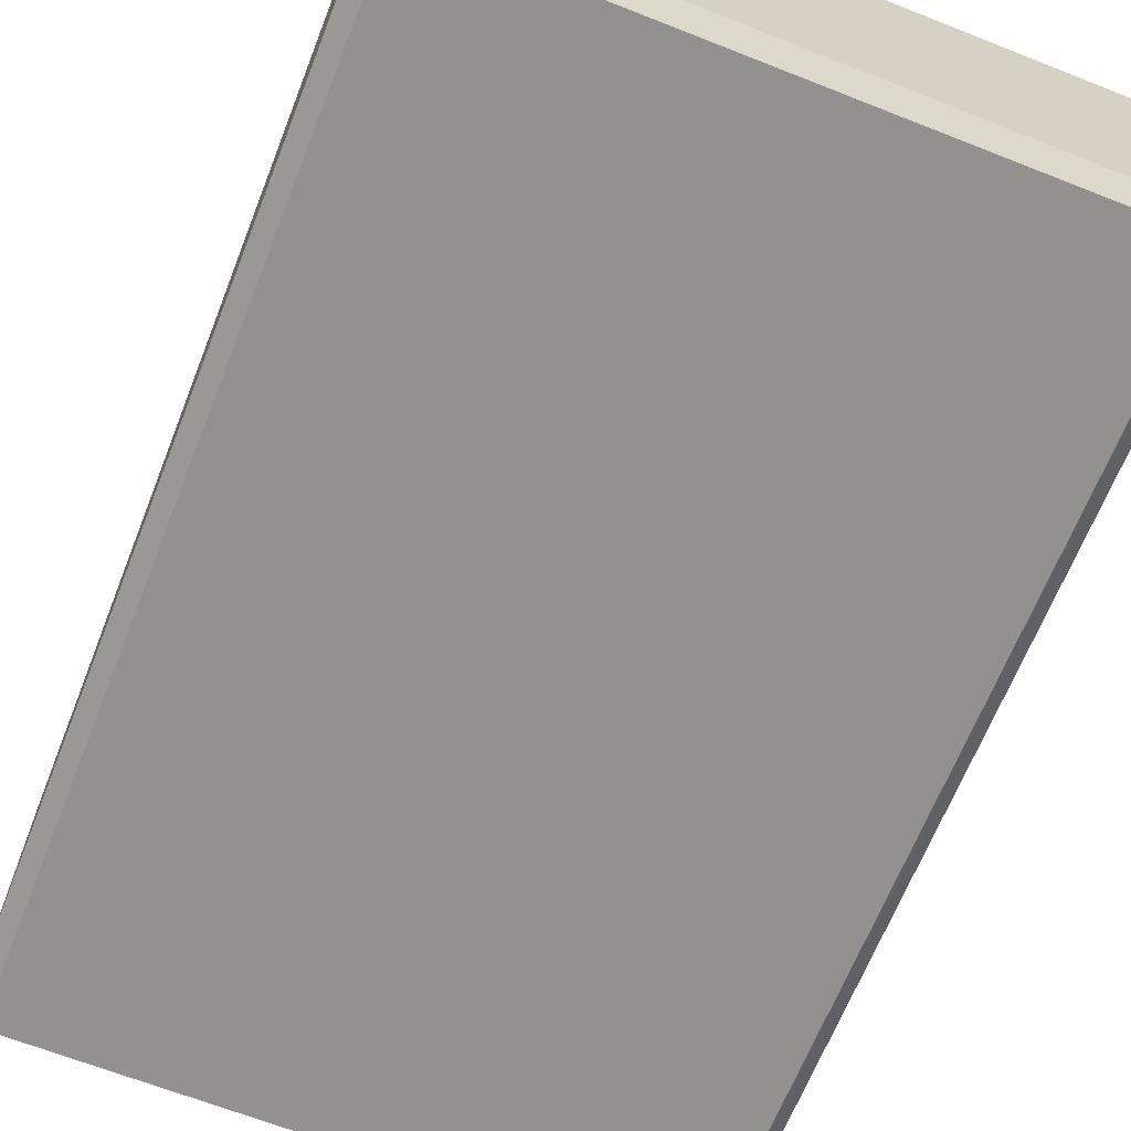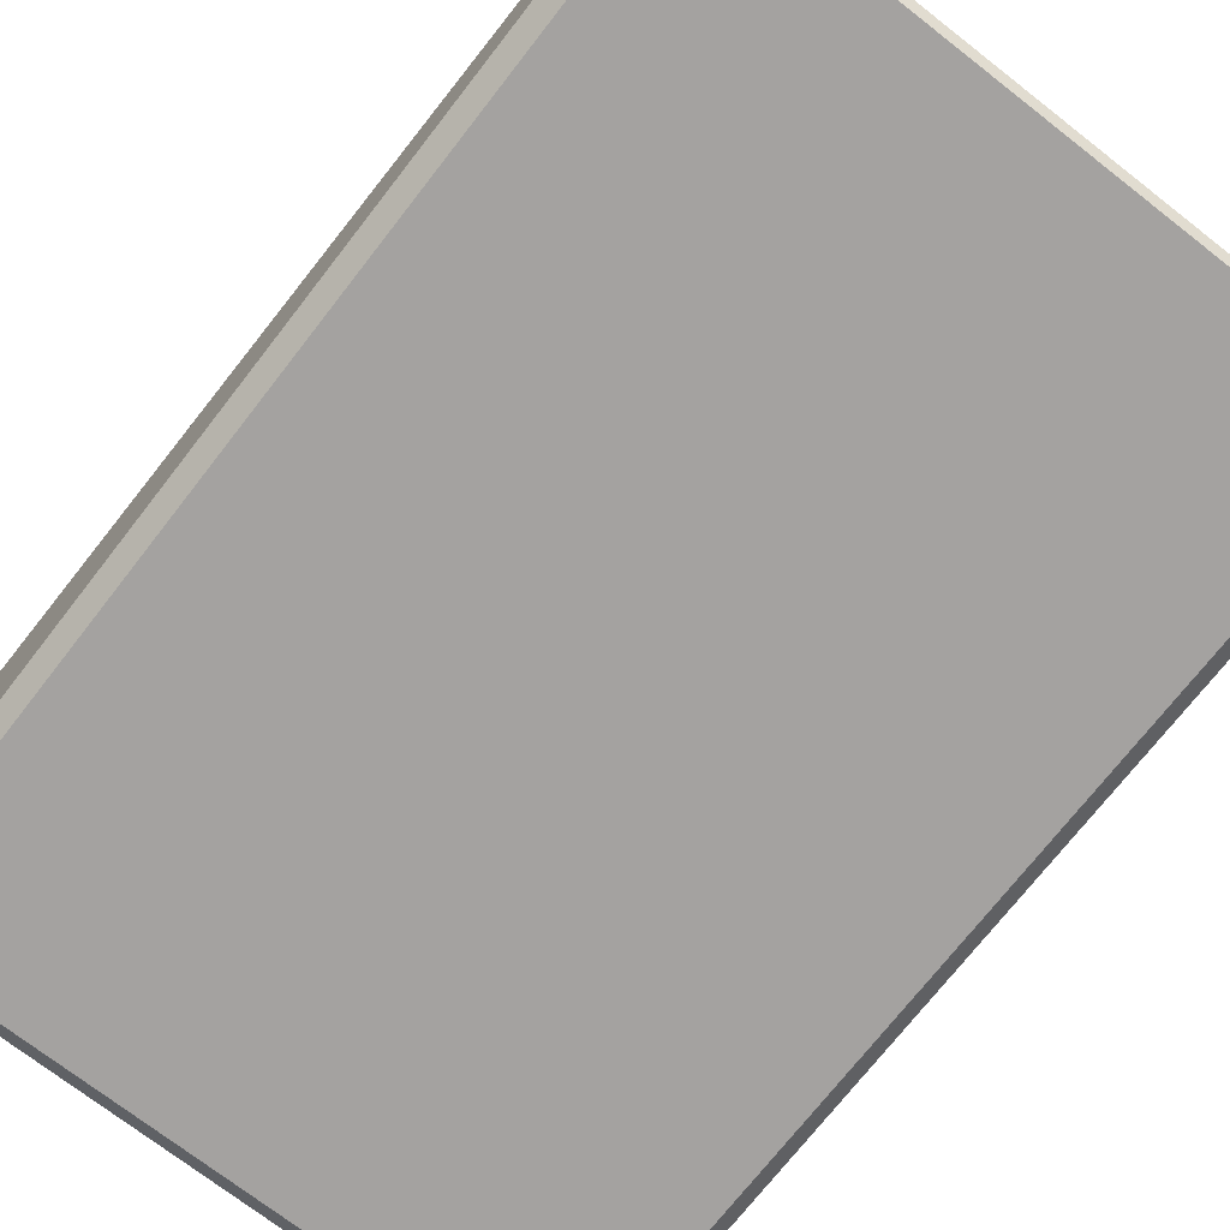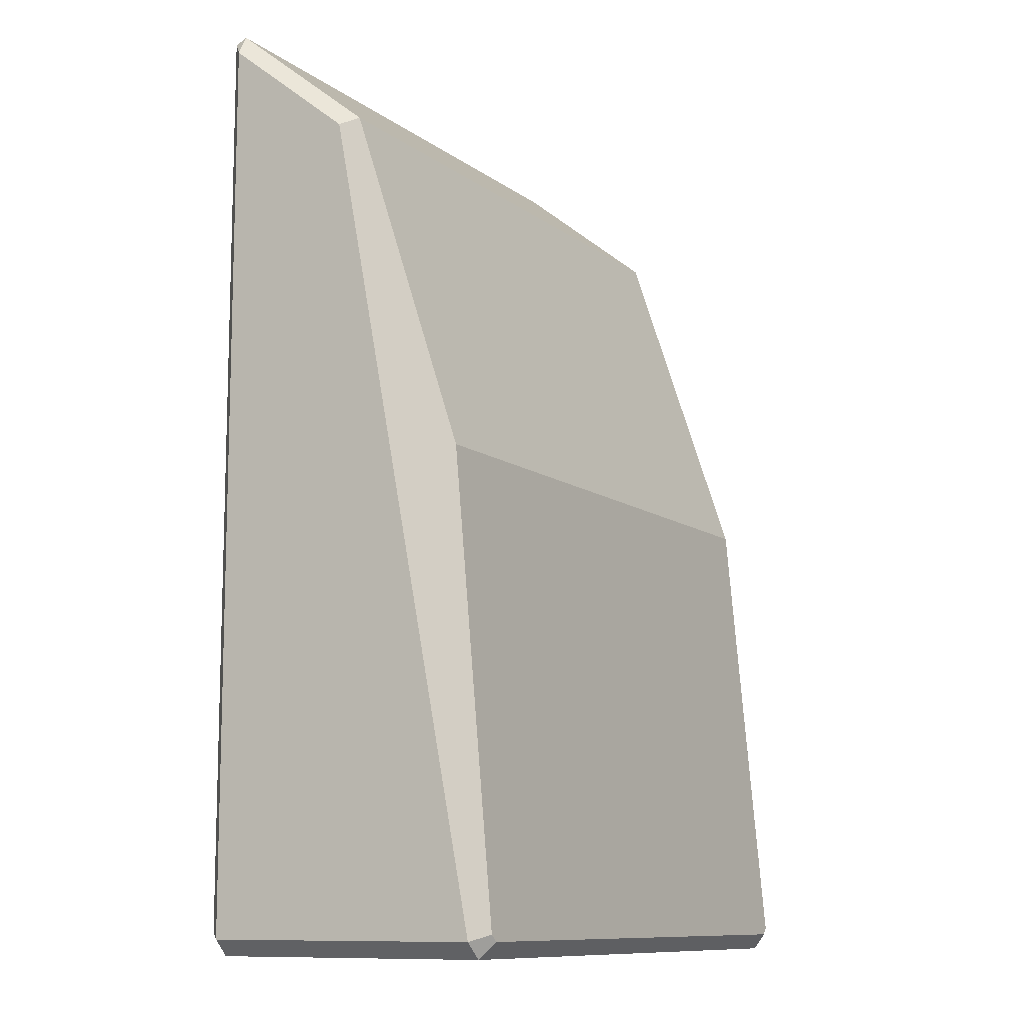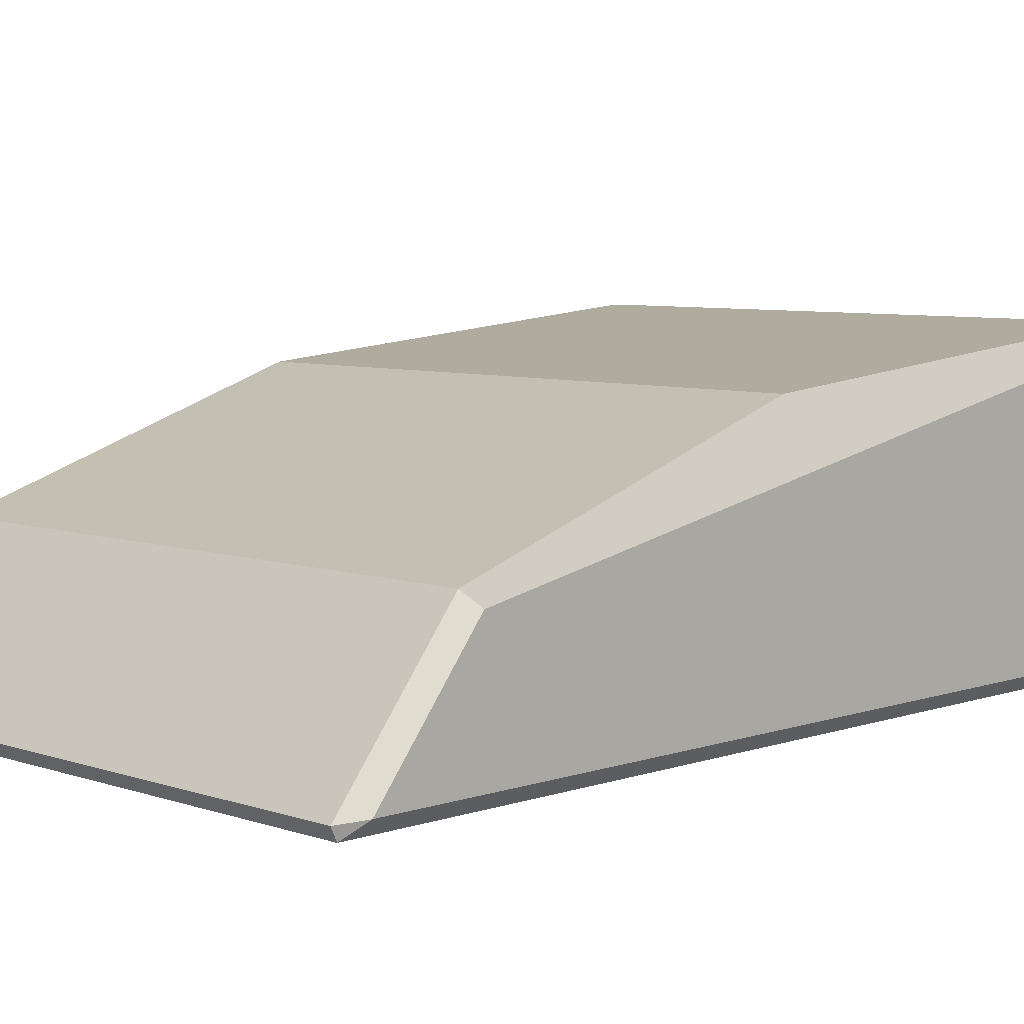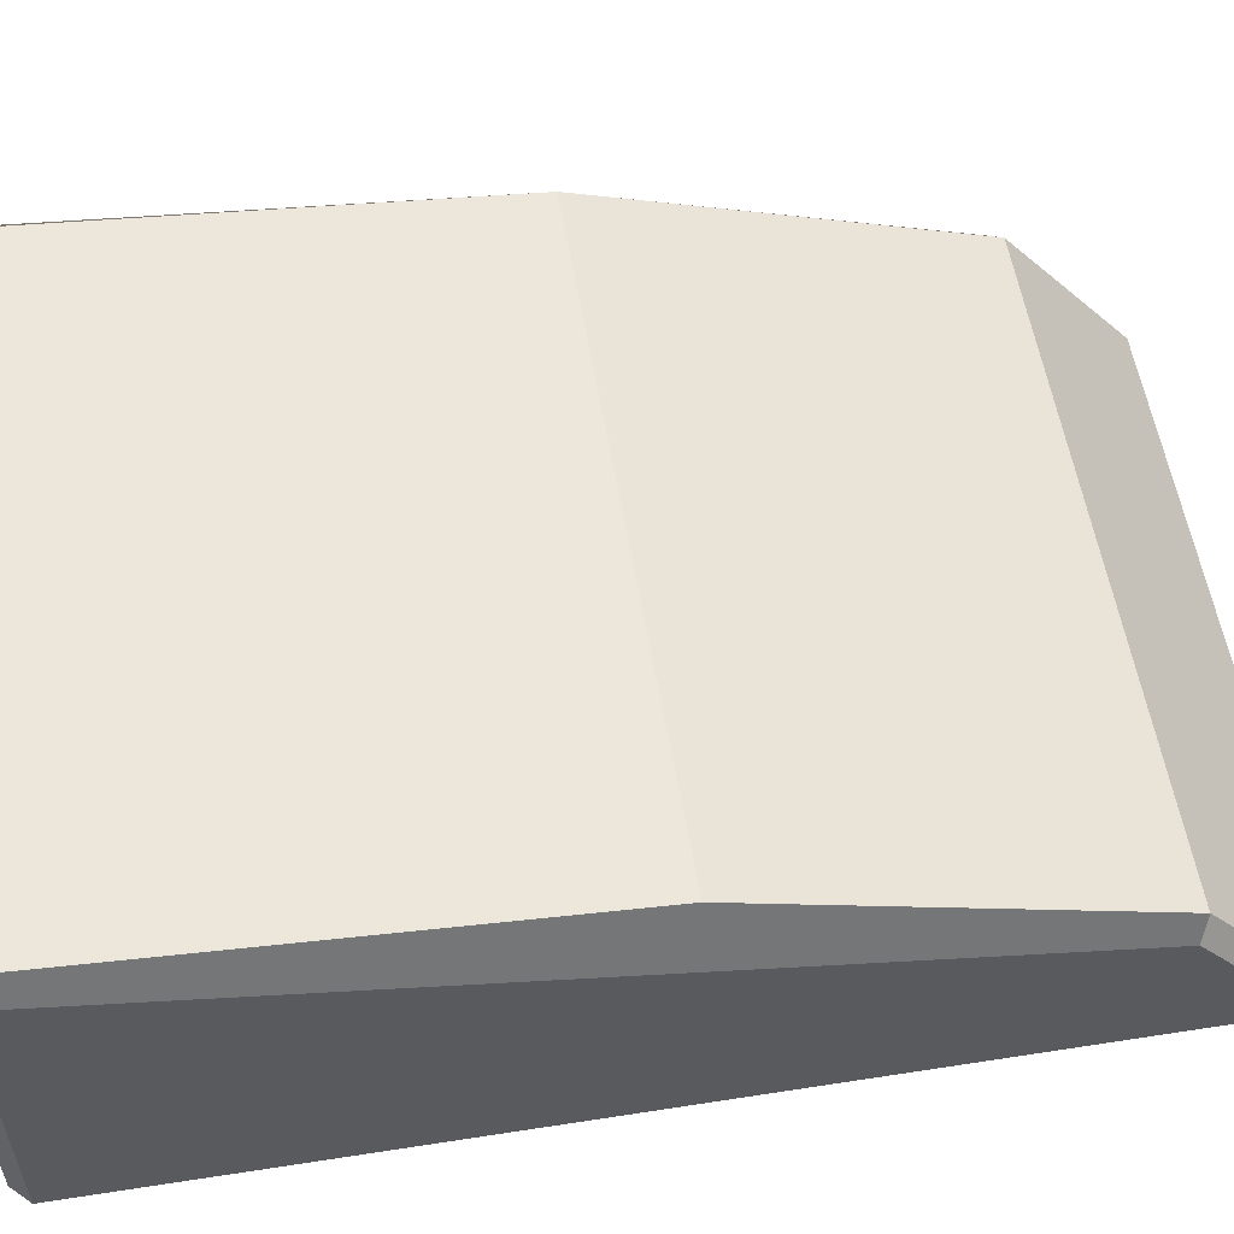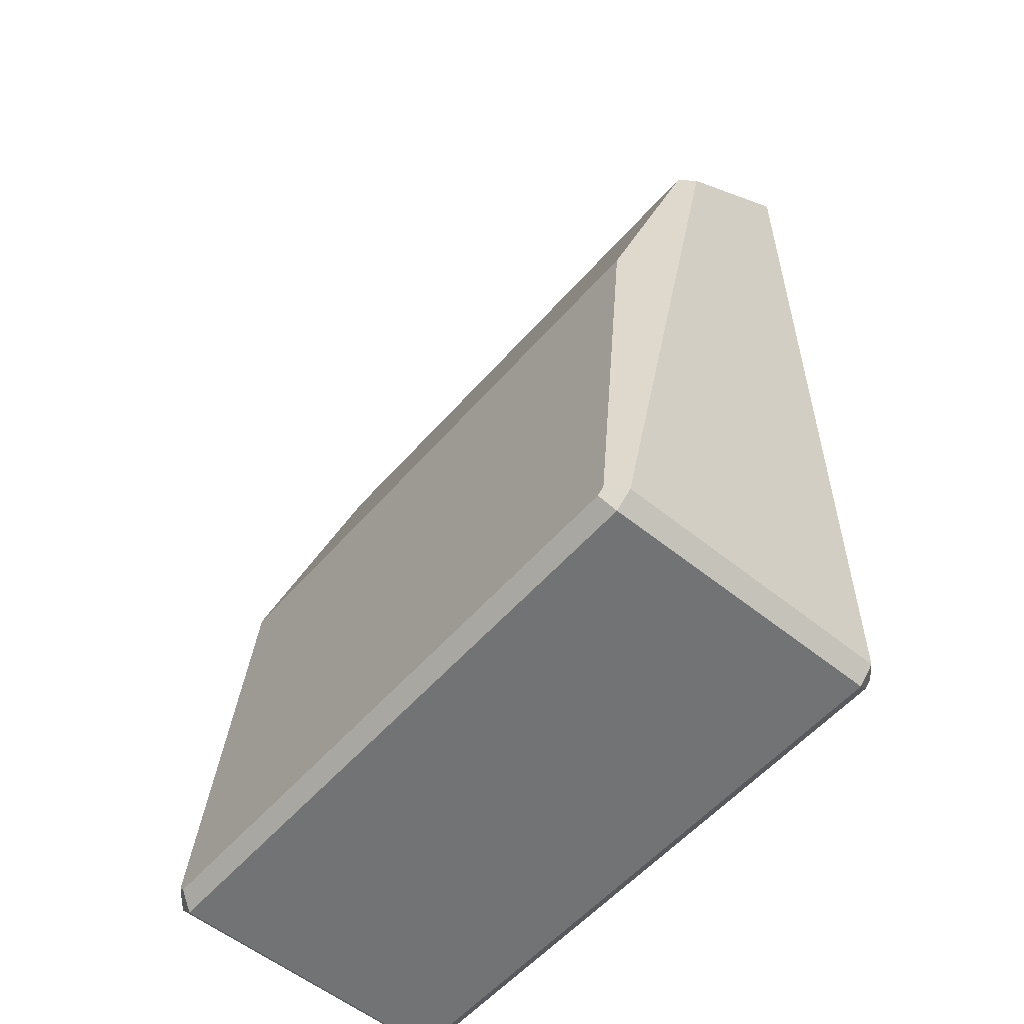
<metadata>
{"format":"obj","ext":"obj","renderer":"f3d","projection":"perspective","resolution":1024,"background":"white","views":[{"elev":-66.1,"azim":158.4,"up":"+Y"},{"elev":-72.7,"azim":-37.9,"up":"+Y"},{"elev":-10.7,"azim":120.6,"up":"+Z"},{"elev":6.6,"azim":45.0,"up":"+Y"},{"elev":55.8,"azim":-99.3,"up":"+Y"},{"elev":-55.7,"azim":-130.4,"up":"+Z"}]}
</metadata>
<code>
o untitled
v 1.45 0.366 1
v -0.45 0.366 1
v -0.5 -0.04278 2.068
v -0.45 0 2.098
v -0.45 0.4937 -0.4294
v -0.5 0.4454 -0.45
v -0.45 -0.5 -0.4293
v -0.5 -0.45 -0.45
v -0.45 -0.5 2.45
v -0.45 -0.461 2.469
v -0.5 -0.45 2.396
v 1.5 0.4454 -0.45
v 1.45 0.4937 -0.4294
v 1.45 0.4499 -0.5
v 1.429 0.4956 -0.4502
v -0.45 0.4499 -0.5
v -0.4292 0.4956 -0.4502
v 1.45 -0.461 2.469
v 1.45 -0.5 2.45
v 1.5 -0.45 2.396
v 1.45 -0.5 -0.4293
v 1.5 -0.45 -0.45
v 1.5 -0.04278 2.068
v 1.45 0 2.098
v -0.45 -0.45 -0.5
v -0.4293 -0.5 -0.45
v 1.45 -0.45 -0.5
v 1.429 -0.5 -0.45
f 10 18 24 4
f 9 7 26 28 21 19
f 25 16 14 27
f 1 13 15 17 5 2
f 9 10 11
f 18 19 20
f 1 24 23 12 13
f 7 9 11 8
f 3 11 10 4
f 12 14 15 13
f 14 16 17 15
f 5 17 16 6
f 20 23 24 18
f 19 21 22 20
f 9 19 18 10
f 8 25 26 7
f 25 27 28 26
f 21 28 27 22
f 4 24 1 2
f 3 6 8 11
f 27 14 12 22
f 2 5 6 3 4
f 23 20 22 12
f 16 25 8 6

</code>
